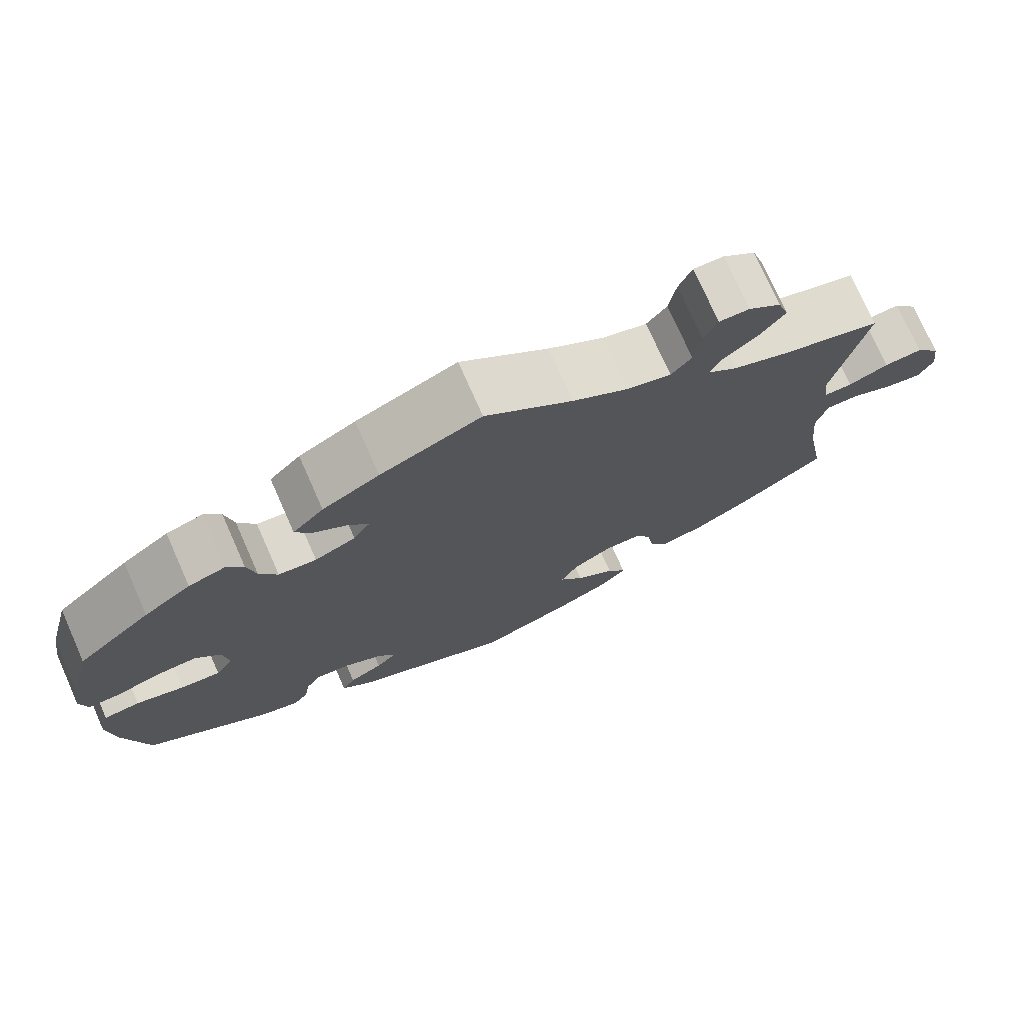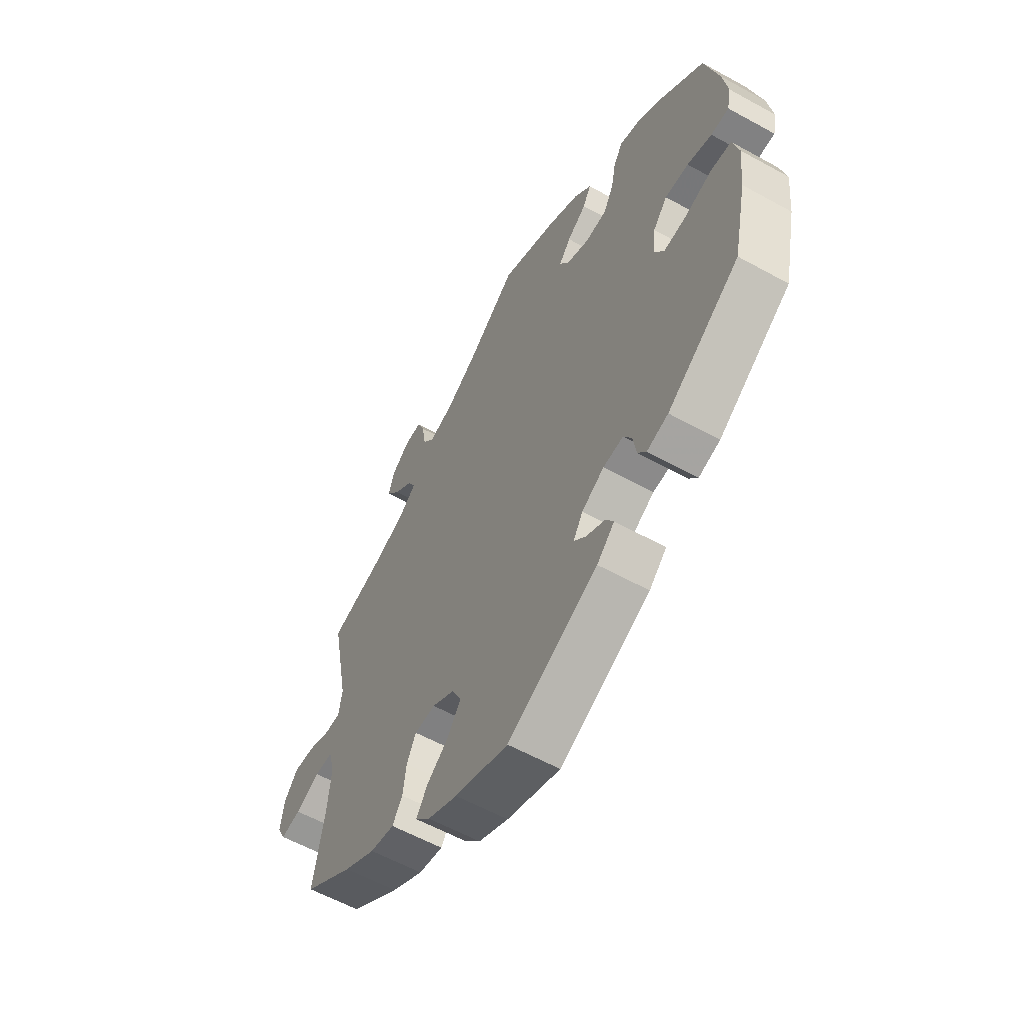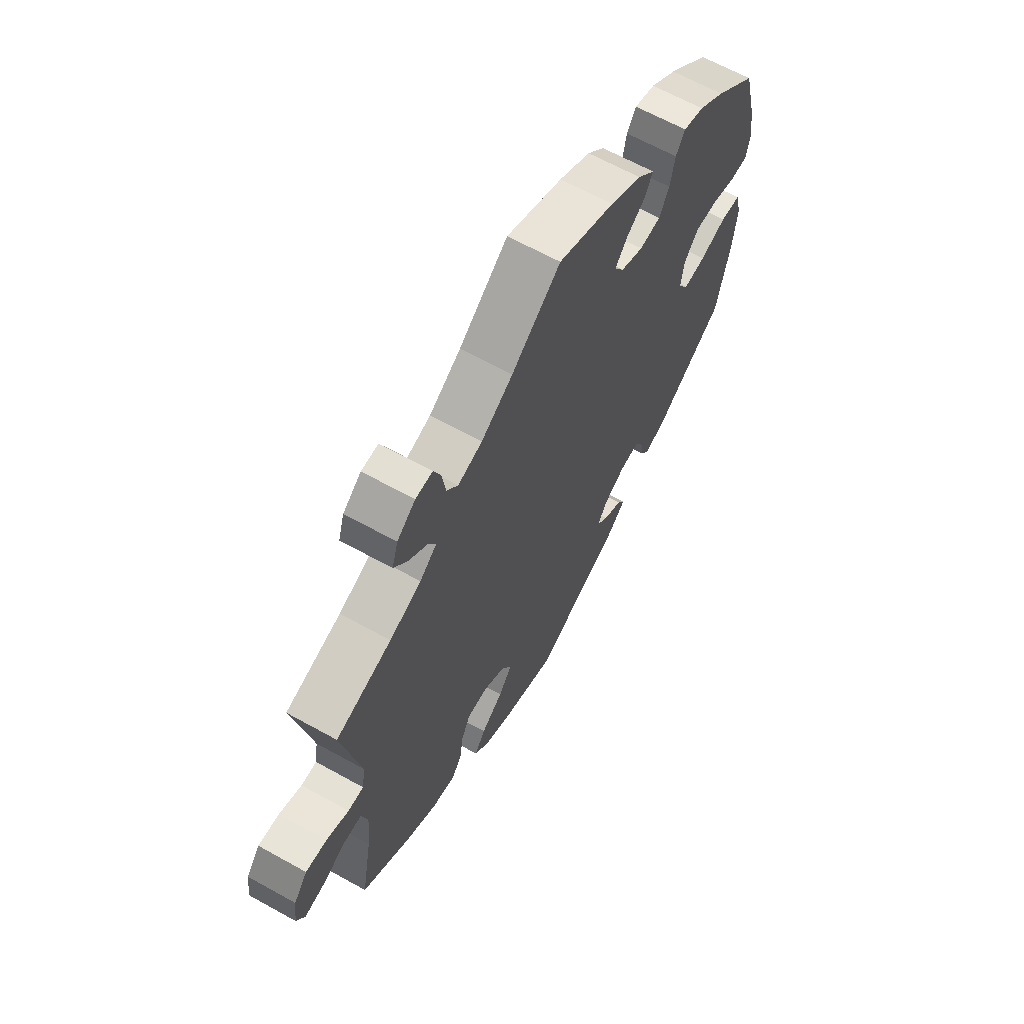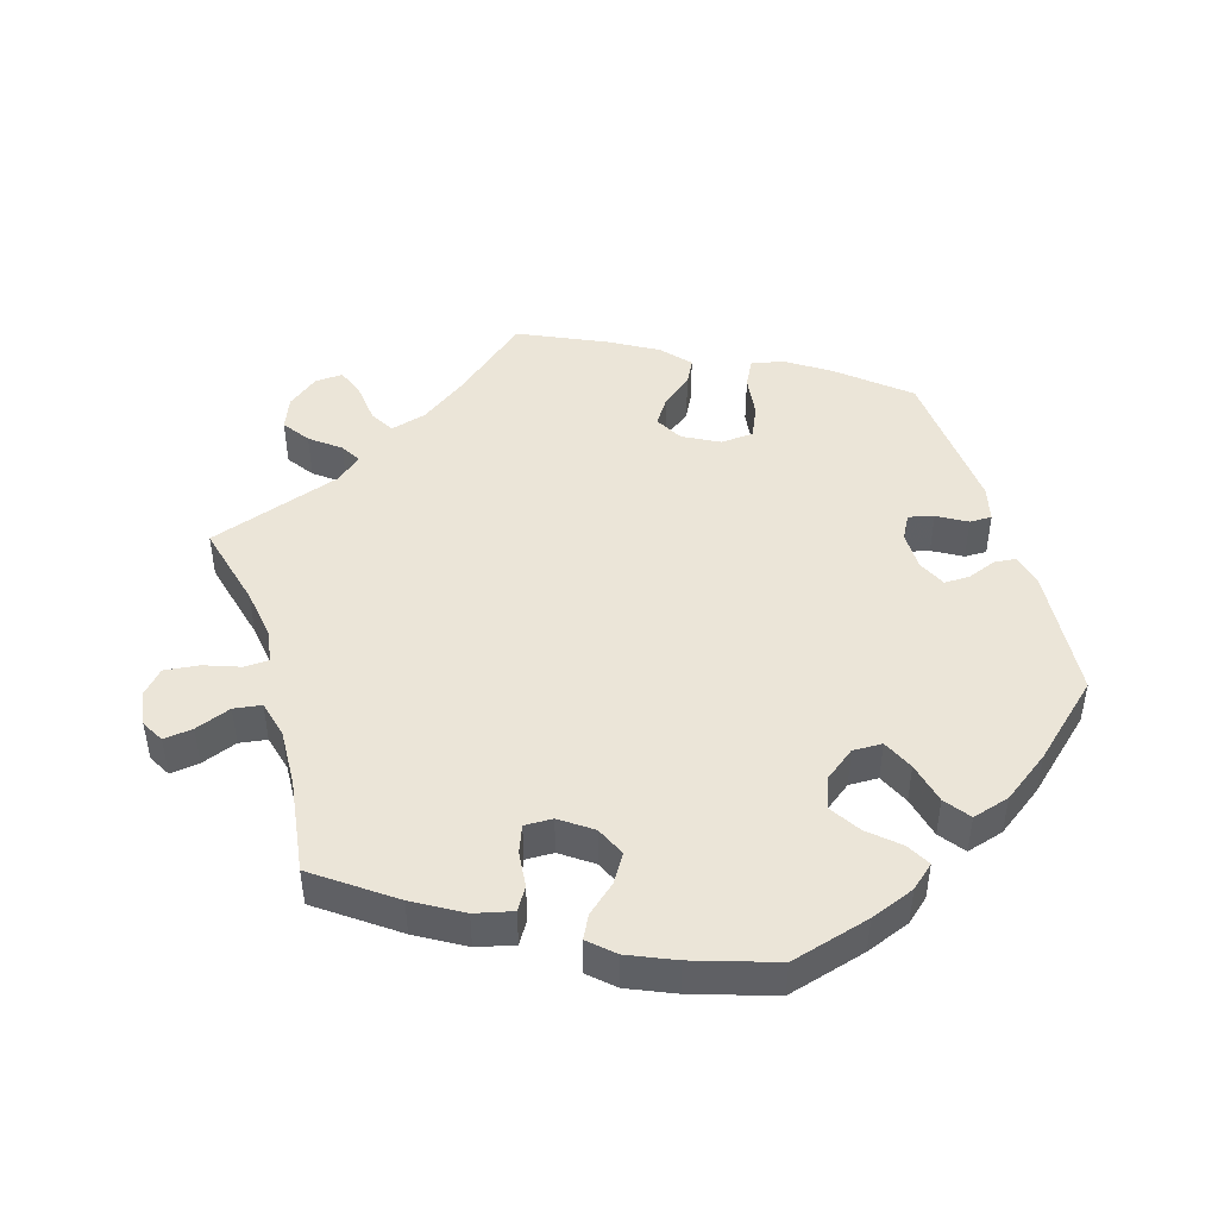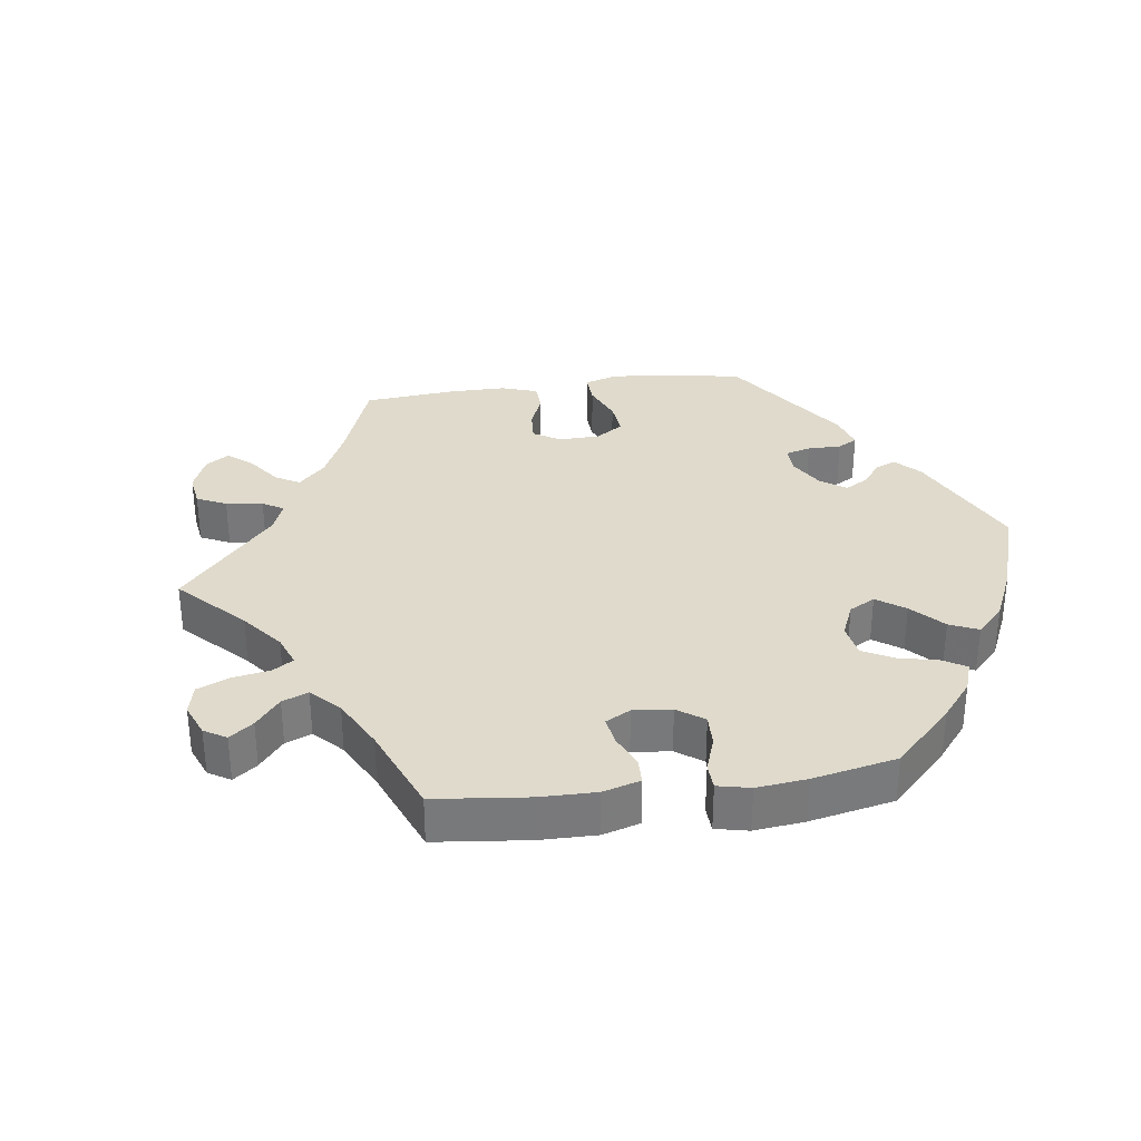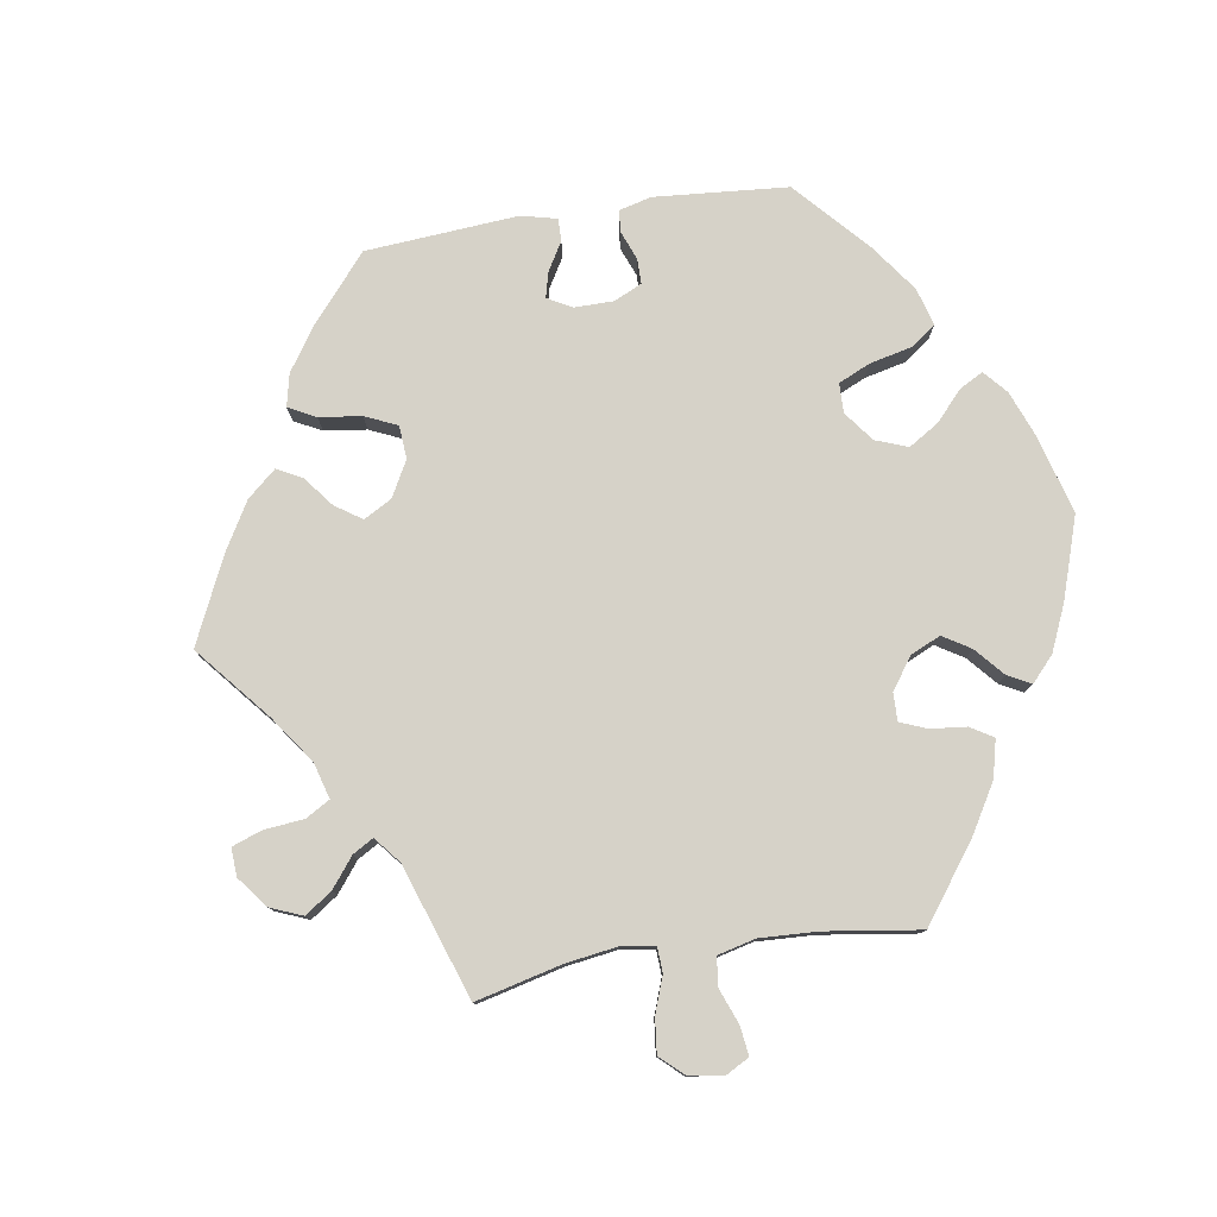
<metadata>
{"format":"obj","ext":"obj","renderer":"f3d","projection":"perspective","resolution":1024,"background":"white","views":[{"elev":75.2,"azim":156.1,"up":"+Z"},{"elev":-59.1,"azim":60.4,"up":"+Z"},{"elev":65.0,"azim":-60.8,"up":"+Z"},{"elev":46.0,"azim":43.1,"up":"+Y"},{"elev":32.5,"azim":22.1,"up":"+Y"},{"elev":78.4,"azim":-39.0,"up":"+Y"}]}
</metadata>
<code>
v 0.379 0.07 -0.004
v -0.333 0.07 0.598
v -0.141 0.07 -0.339
v -0.314 0.07 0.441
v -0.201 0.07 -0.466
v 0.224 0.07 0.445
v 0.18 0.07 0.413
v 0.297 0.07 -0.365
v -0.268 0.07 0.501
v -0.294 0.07 0.599
v 0.181 0.07 -0.365
v -0.358 0.07 0.478
v 0.537 0.07 -0.31
v 0.207 0.07 -0.521
v 0.473 0.07 0.09
v 0.568 0.07 0.19
v 0.419 0.07 0.092
v -0.193 0.07 -0.307
v 0.537 0.07 0.31
v 0.277 0.07 0.324
v 0.228 0.07 0.319
v 0.577 0.07 -0.08
v 0.186 0.07 -0.429
v -0.681 0.07 -0.022
v 0.175 0.07 0.343
v 0 0.07 -0.62
v -0.641 0.07 0.077
v 0.386 0.07 0.052
v -0.673 0.07 0.036
v -0.537 0.07 -0.31
v -0.15 0.07 -0.427
v -0.349 0.07 -0.433
v 0.323 0.07 -0.438
v -0.241 0.07 -0.308
v -0.54 0.07 0.052
v 0.57 0.07 0.073
v -0.592 0.07 0.073
v 0.516 0.07 -0.018
v 0.153 0.07 0.379
v -0.27 0.07 -0.408
v -0.242 0.07 0.468
v 0.13 0.07 0.563
v 0.203 0.07 0.522
v 0.304 0.07 -0.411
v -0.537 0.07 0.31
v -0.293 0.07 -0.444
v -0.616 0.07 -0.052
v -0.192 0.07 -0.542
v 0.568 0.07 -0.167
v 0.563 0.07 -0.023
v -0.56 0.07 -0.027
v 0.579 0.07 0.119
v 0.311 0.07 0.423
v -0.226 0.07 -0.505
v -0.119 0.07 -0.384
v 0.159 0.07 -0.401
v 0.38 0.07 0.441
v 0.332 0.07 0.456
v -0.389 0.07 0.52
v 0.278 0.07 -0.332
v 0.372 0.07 -0.424
v 0.232 0.07 -0.336
v -0.123 0.07 -0.576
v -0.186 0.07 0.484
v -0.512 0.07 -0.167
v -0.277 0.07 0.558
v -0.662 0.07 -0.06
v -0.409 0.07 0.347
v 0.529 0.07 0.072
v 0.454 0.07 -0.037
v 0.243 0.07 0.48
v 0.441 0.07 0.396
v -0 0.07 0.62
v 0.3 0.07 0.367
v 0.23 0.07 -0.454
v -0.297 0.07 0.408
v -0.262 0.07 -0.351
v 0.247 0.07 -0.483
v -0.496 0.07 0.102
v 0.402 0.07 -0.042
v -0.504 0.07 -0.082
v -0.375 0.07 0.565
v -0.504 0.07 0.052
v -0.518 0.07 -0.027
v -0.422 0.07 -0.391
v -0.113 0.07 0.531
v -0.336 0.07 0.376
v 0.379 -0 -0.004
v -0.333 -0 0.598
v -0.141 -0 -0.339
v -0.314 -0 0.441
v -0.201 -0 -0.466
v 0.224 -0 0.445
v 0.18 -0 0.413
v 0.297 -0 -0.365
v -0.268 -0 0.501
v -0.294 -0 0.599
v 0.181 -0 -0.365
v -0.358 -0 0.478
v 0.537 -0 -0.31
v 0.207 -0 -0.521
v 0.473 -0 0.09
v 0.568 -0 0.19
v 0.419 -0 0.092
v -0.193 -0 -0.307
v 0.537 -0 0.31
v 0.277 -0 0.324
v 0.228 -0 0.319
v 0.577 -0 -0.08
v 0.186 -0 -0.429
v -0.681 -0 -0.022
v 0.175 -0 0.343
v 0 -0 -0.62
v -0.641 -0 0.077
v 0.386 -0 0.052
v -0.673 -0 0.036
v -0.537 -0 -0.31
v -0.15 -0 -0.427
v -0.349 -0 -0.433
v 0.323 -0 -0.438
v -0.241 -0 -0.308
v -0.54 -0 0.052
v 0.57 -0 0.073
v -0.592 -0 0.073
v 0.516 -0 -0.018
v 0.153 -0 0.379
v -0.27 -0 -0.408
v -0.242 -0 0.468
v 0.13 -0 0.563
v 0.203 -0 0.522
v 0.304 -0 -0.411
v -0.537 -0 0.31
v -0.293 -0 -0.444
v -0.616 -0 -0.052
v -0.192 -0 -0.542
v 0.568 -0 -0.167
v 0.563 -0 -0.023
v -0.56 -0 -0.027
v 0.579 -0 0.119
v 0.311 -0 0.423
v -0.226 -0 -0.505
v -0.119 -0 -0.384
v 0.159 -0 -0.401
v 0.38 -0 0.441
v 0.332 -0 0.456
v -0.389 -0 0.52
v 0.278 -0 -0.332
v 0.372 -0 -0.424
v 0.232 -0 -0.336
v -0.123 -0 -0.576
v -0.186 -0 0.484
v -0.512 -0 -0.167
v -0.277 -0 0.558
v -0.662 -0 -0.06
v -0.409 -0 0.347
v 0.529 -0 0.072
v 0.454 -0 -0.037
v 0.243 -0 0.48
v 0.441 -0 0.396
v -0 -0 0.62
v 0.3 -0 0.367
v 0.23 -0 -0.454
v -0.297 -0 0.408
v -0.262 -0 -0.351
v 0.247 -0 -0.483
v -0.496 -0 0.102
v 0.402 -0 -0.042
v -0.504 -0 -0.082
v -0.375 -0 0.565
v -0.504 -0 0.052
v -0.518 -0 -0.027
v -0.422 -0 -0.391
v -0.113 -0 0.531
v -0.336 -0 0.376
f 74 53 58 57
f 20 74 57 72
f 43 71 6 7
f 43 7 39
f 86 73 42 43
f 64 86 43 39
f 41 64 39 25
f 2 10 66 9
f 59 82 2 9
f 4 12 59 9
f 76 4 9 41
f 79 45 68
f 83 79 68 87
f 29 27 37 35
f 29 35 83
f 24 29 83
f 51 47 67 24
f 84 51 24 83
f 81 84 83 87
f 32 85 30 65
f 77 40 46 32
f 34 77 32 65
f 18 34 65 81
f 48 54 5 31
f 48 31 55
f 63 48 55
f 26 63 55
f 14 26 55 3
f 23 75 78 14
f 56 23 14 3
f 61 33 44 8
f 61 8 60
f 13 61 60
f 49 13 60 62
f 70 38 50 22
f 80 70 22 49
f 52 36 69 15
f 52 15 17
f 16 52 17
f 20 72 19 16
f 76 41 25 21
f 81 87 76 21
f 11 56 3 18
f 62 11 18 81
f 80 49 62 81
f 1 80 81
f 28 1 81 21
f 21 20 16 17
f 17 28 21
f 144 145 140 161
f 159 144 161 107
f 94 93 158 130
f 126 94 130
f 130 129 160 173
f 126 130 173 151
f 112 126 151 128
f 96 153 97 89
f 96 89 169 146
f 96 146 99 91
f 128 96 91 163
f 155 132 166
f 174 155 166 170
f 122 124 114 116
f 170 122 116
f 170 116 111
f 111 154 134 138
f 170 111 138 171
f 174 170 171 168
f 152 117 172 119
f 119 133 127 164
f 152 119 164 121
f 168 152 121 105
f 118 92 141 135
f 142 118 135
f 142 135 150
f 142 150 113
f 90 142 113 101
f 101 165 162 110
f 90 101 110 143
f 95 131 120 148
f 147 95 148
f 147 148 100
f 149 147 100 136
f 109 137 125 157
f 136 109 157 167
f 102 156 123 139
f 104 102 139
f 104 139 103
f 103 106 159 107
f 108 112 128 163
f 108 163 174 168
f 105 90 143 98
f 168 105 98 149
f 168 149 136 167
f 168 167 88
f 108 168 88 115
f 104 103 107 108
f 108 115 104
f 16 103 139 52
f 52 139 123 36
f 36 123 156 69
f 69 156 102 15
f 15 102 104 17
f 17 104 115 28
f 28 115 88 1
f 1 88 167 80
f 80 167 157 70
f 70 157 125 38
f 38 125 137 50
f 50 137 109 22
f 22 109 136 49
f 49 136 100 13
f 13 100 148 61
f 61 148 120 33
f 33 120 131 44
f 44 131 95 8
f 8 95 147 60
f 60 147 149 62
f 62 149 98 11
f 11 98 143 56
f 56 143 110 23
f 23 110 162 75
f 75 162 165 78
f 78 165 101 14
f 14 101 113 26
f 26 113 150 63
f 63 150 135 48
f 48 135 141 54
f 54 141 92 5
f 5 92 118 31
f 31 118 142 55
f 55 142 90 3
f 3 90 105 18
f 18 105 121 34
f 34 121 164 77
f 77 164 127 40
f 40 127 133 46
f 46 133 119 32
f 32 119 172 85
f 85 172 117 30
f 30 117 152 65
f 65 152 168 81
f 81 168 171 84
f 84 171 138 51
f 51 138 134 47
f 47 134 154 67
f 67 154 111 24
f 24 111 116 29
f 29 116 114 27
f 27 114 124 37
f 37 124 122 35
f 35 122 170 83
f 83 170 166 79
f 79 166 132 45
f 45 132 155 68
f 68 155 174 87
f 87 174 163 76
f 76 163 91 4
f 4 91 99 12
f 12 99 146 59
f 59 146 169 82
f 82 169 89 2
f 2 89 97 10
f 10 97 153 66
f 66 153 96 9
f 9 96 128 41
f 41 128 151 64
f 64 151 173 86
f 86 173 160 73
f 73 160 129 42
f 42 129 130 43
f 43 130 158 71
f 71 158 93 6
f 6 93 94 7
f 7 94 126 39
f 39 126 112 25
f 25 112 108 21
f 21 108 107 20
f 20 107 161 74
f 74 161 140 53
f 53 140 145 58
f 58 145 144 57
f 57 144 159 72
f 72 159 106 19
f 19 106 103 16

</code>
